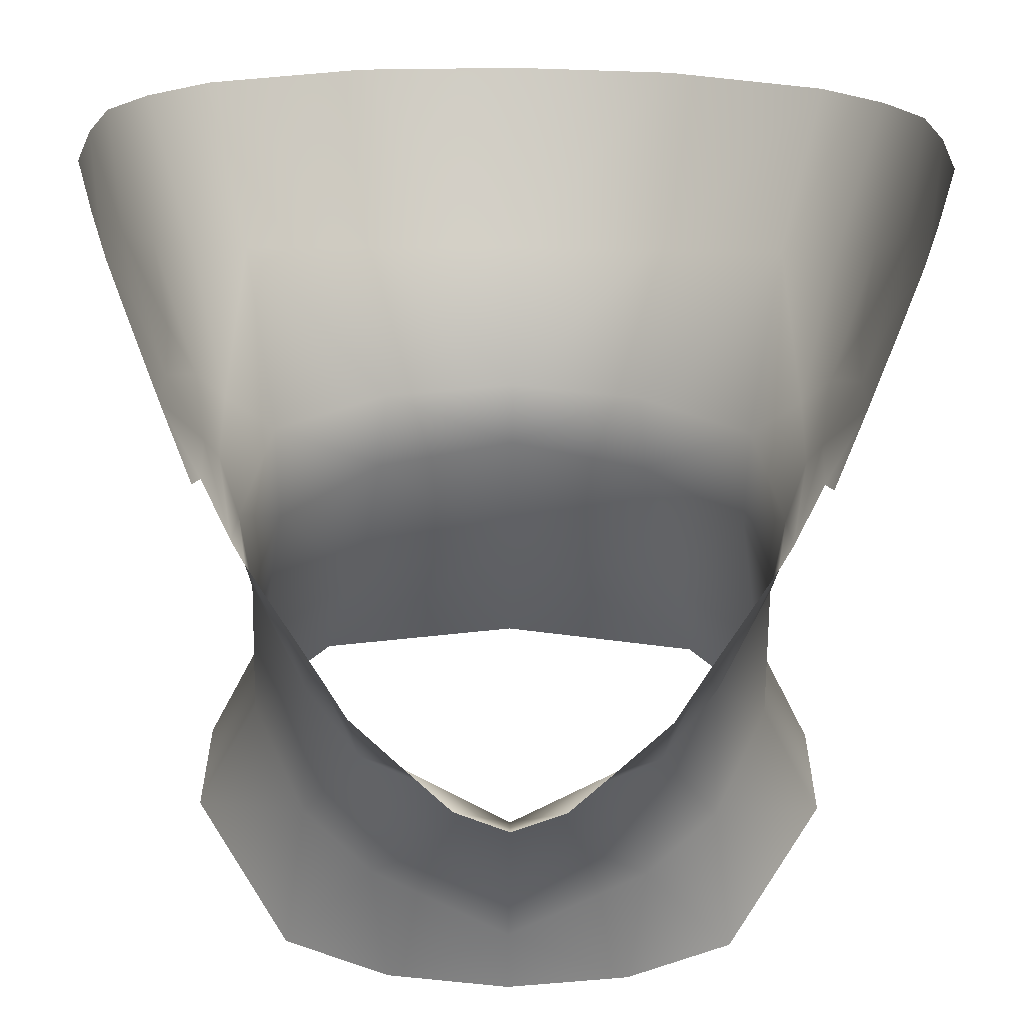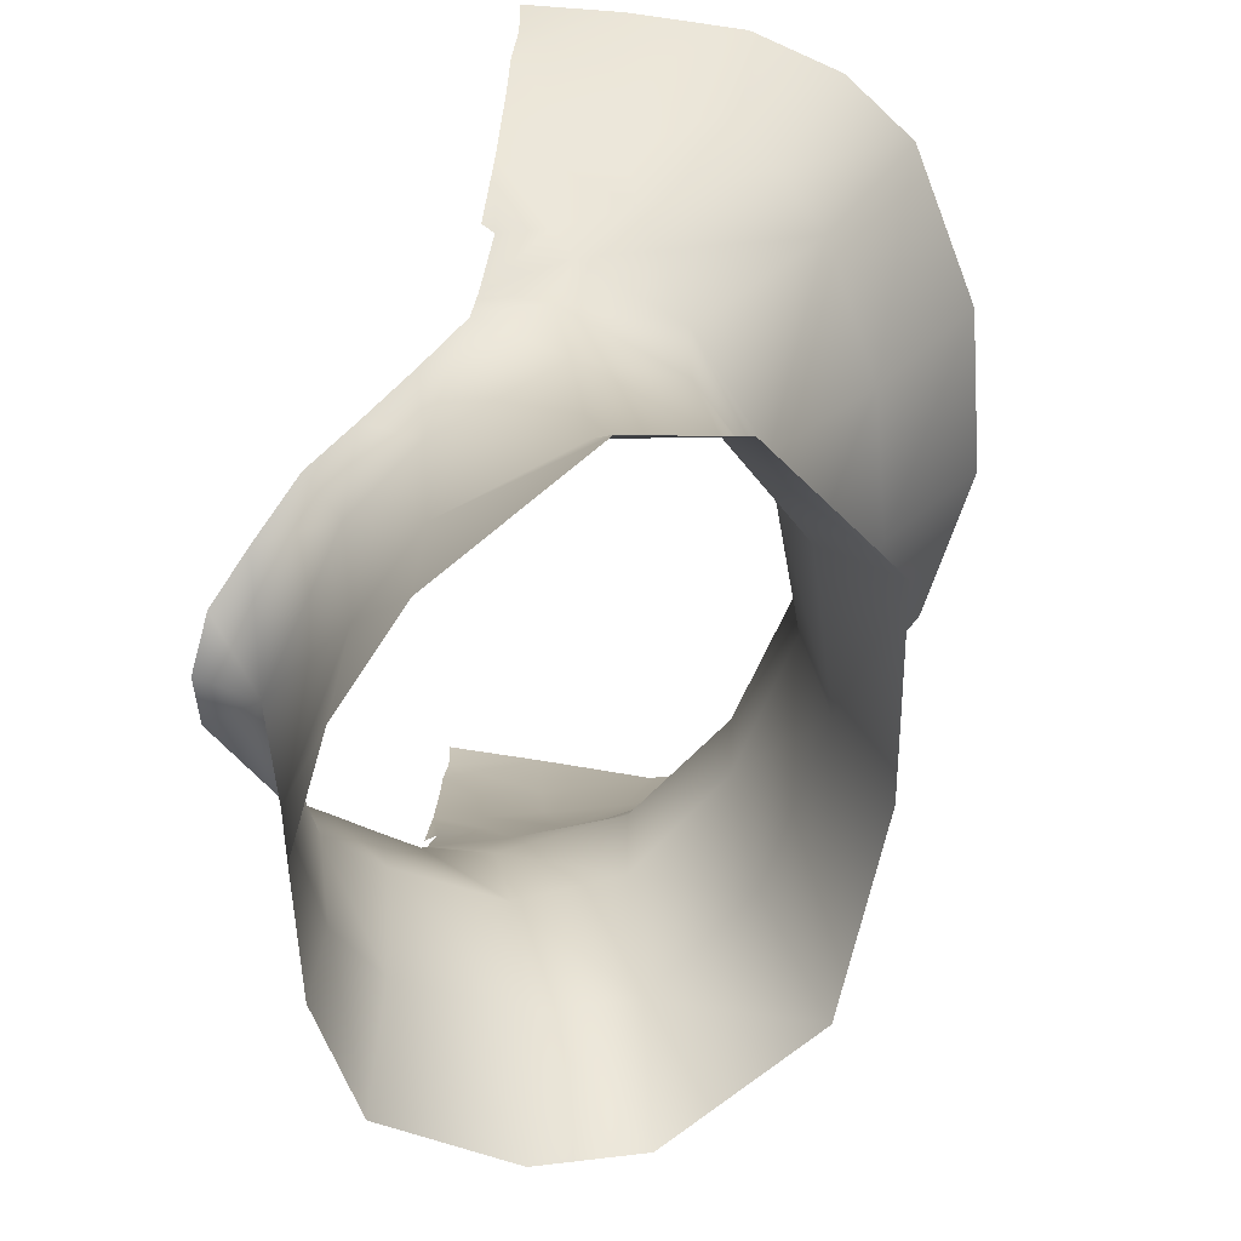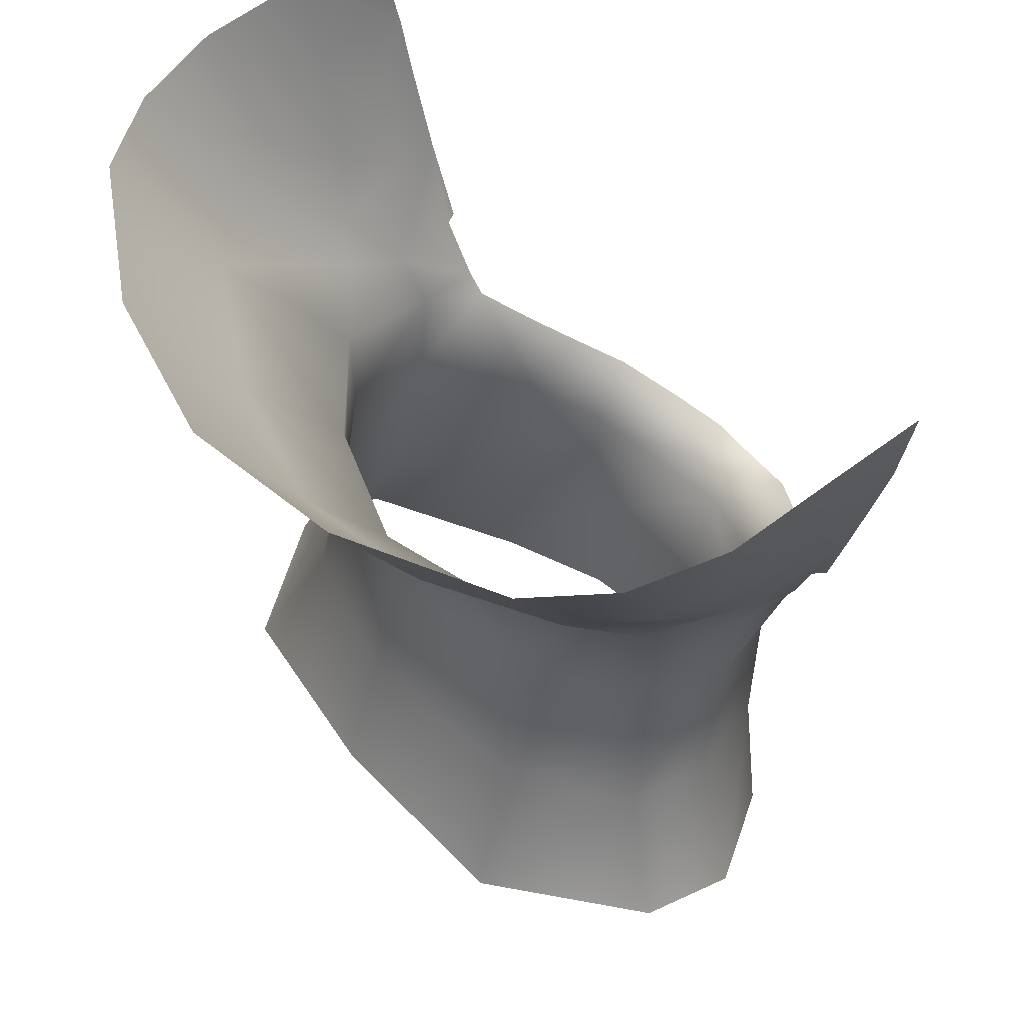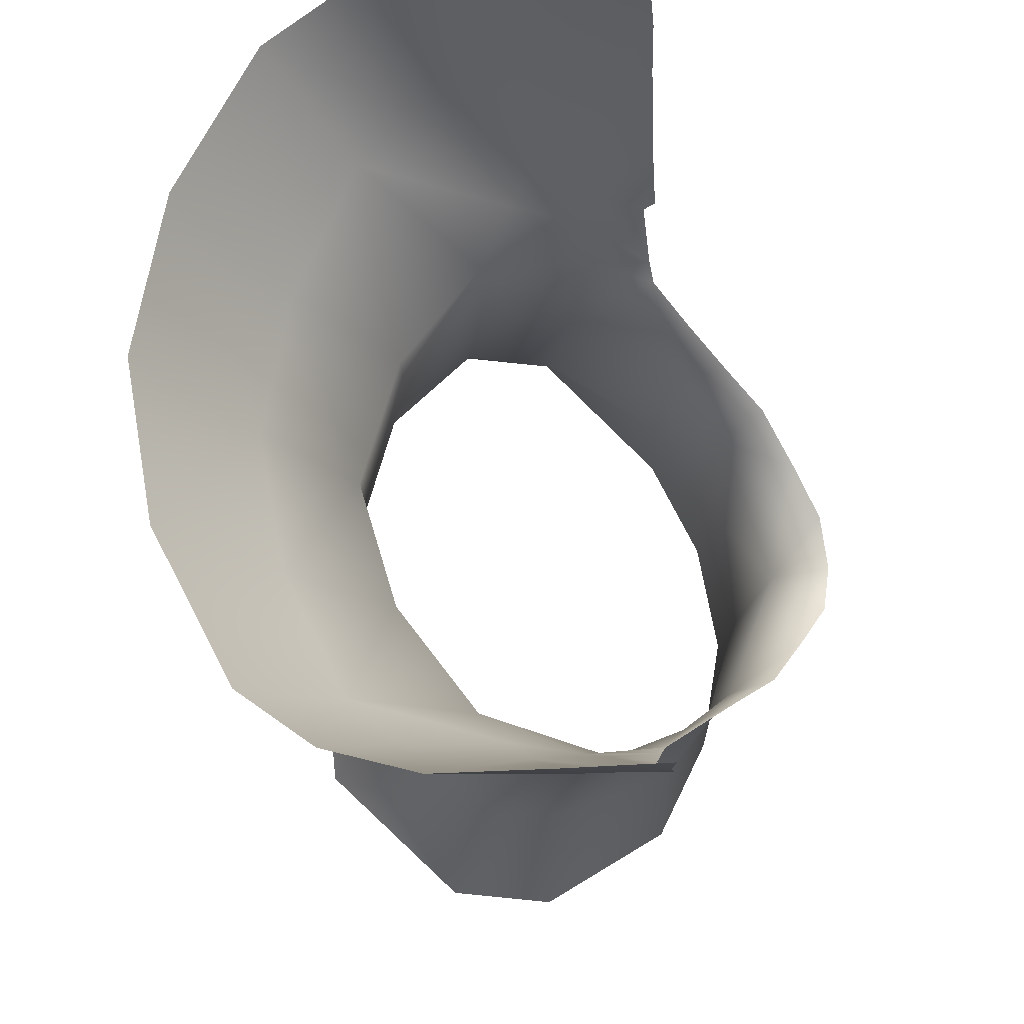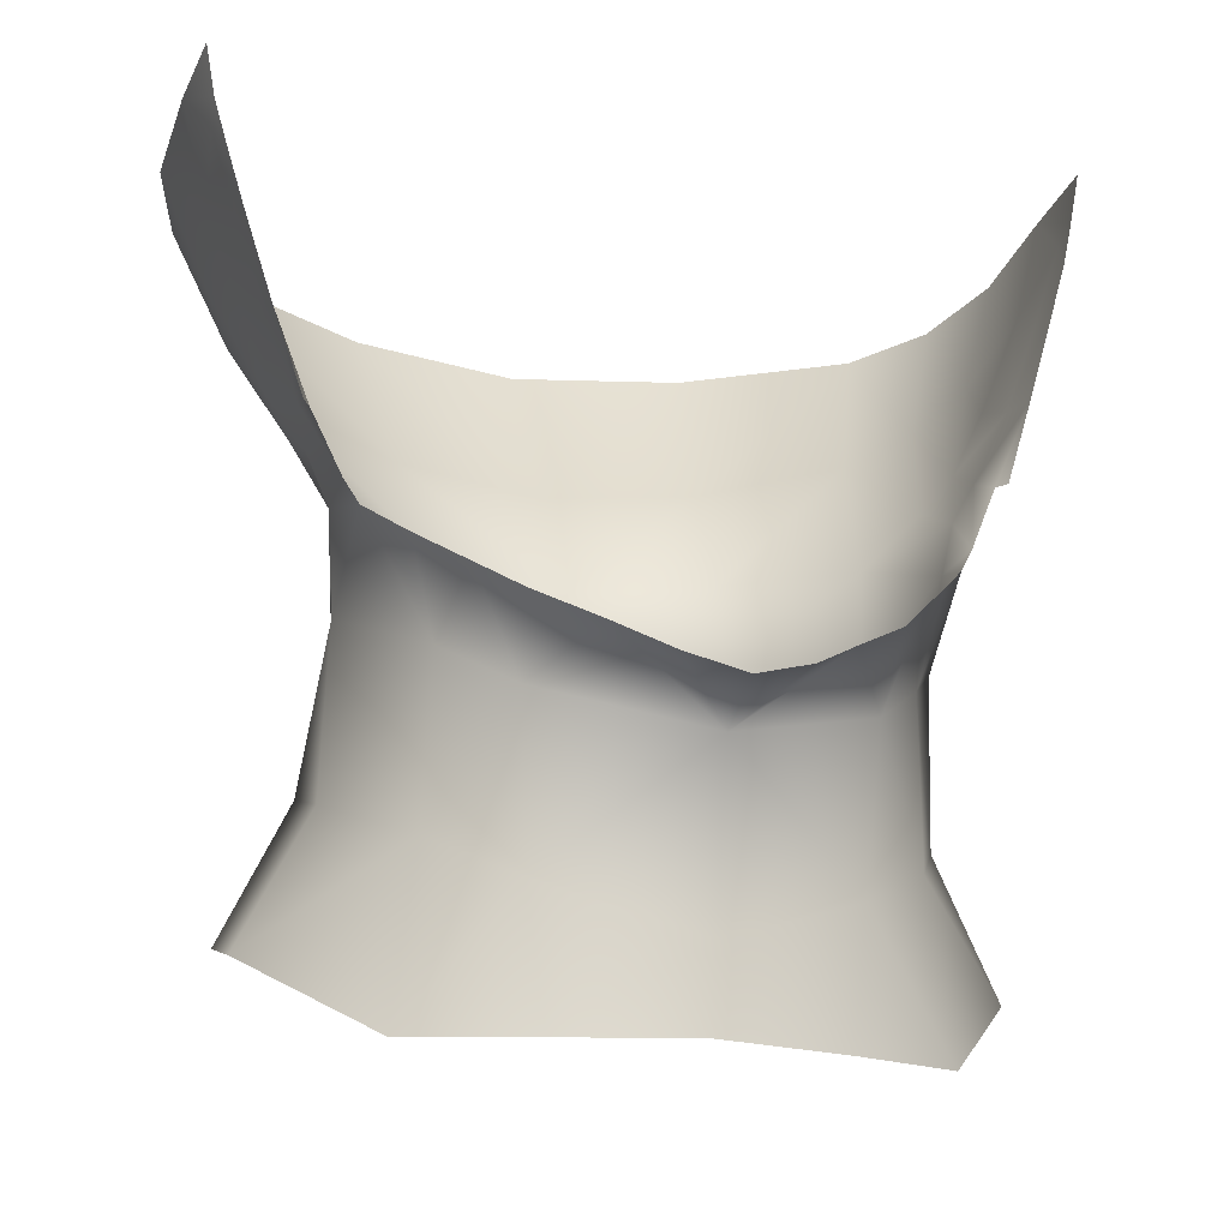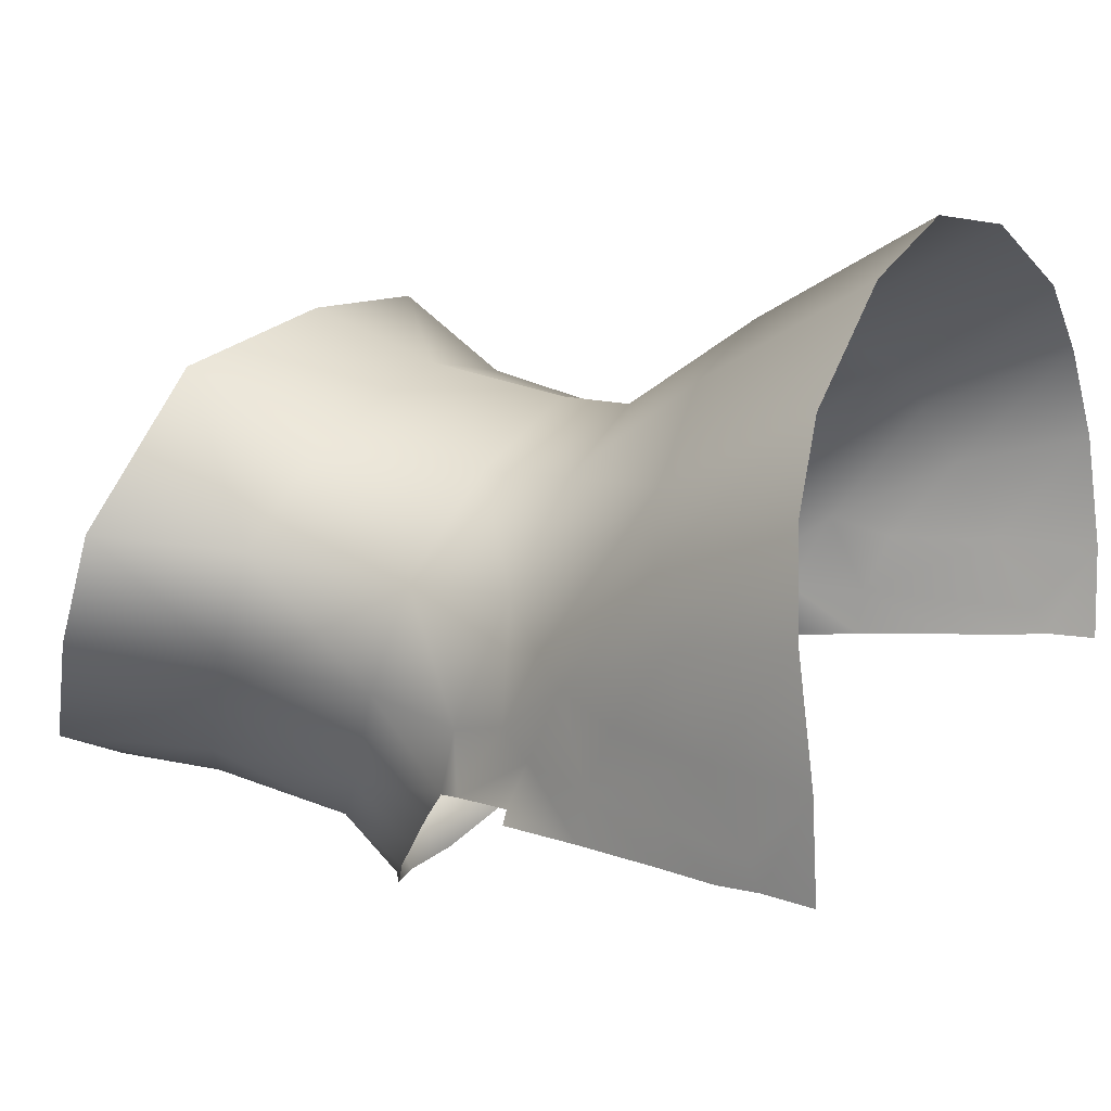
<metadata>
{"format":"obj","ext":"obj","renderer":"f3d","projection":"perspective","resolution":1024,"background":"white","views":[{"elev":-63.6,"azim":-0.6,"up":"+Y"},{"elev":-61.1,"azim":83.8,"up":"+Z"},{"elev":51.0,"azim":-126.7,"up":"+Z"},{"elev":67.4,"azim":-90.1,"up":"+Z"},{"elev":-19.2,"azim":-17.3,"up":"+Z"},{"elev":15.3,"azim":-63.9,"up":"+Y"}]}
</metadata>
<code>
g NPC_Male_Size02_Body_019_LOD1
v 0.03726 0.0645 1.525
v 0.05906 0.04052 1.519
v 0.04794 0.03777 1.542
v 0.02989 0.05358 1.547
v -0 0.0608 1.55
v 0.04375 0.03496 1.57
v 0.02559 0.04961 1.574
v -4.225e-08 0.06842 1.528
v -0 0.05711 1.575
v -0.02559 0.04961 1.574
v -0.03726 0.0645 1.525
v -0.02989 0.05358 1.547
v -0.04375 0.03496 1.57
v -0.04794 0.03777 1.542
v -0.05906 0.04052 1.519
v 0.04743 0.01683 1.564
v 0.04375 0.03496 1.57
v 0.04794 0.03777 1.542
v 0.0481 0.01994 1.537
v 0.05906 0.04052 1.519
v 0.03671 -0.003125 1.555
v 0.05975 0.02181 1.514
v 0.03777 -0.001221 1.528
v 0.02668 -0.01337 1.547
v 0.04165 -0.001892 1.499
v 0.02501 -0.01007 1.521
v 0.02216 -0.01134 1.498
v 5.674e-12 -0.02287 1.54
v -0 -0.01731 1.512
v 2.421e-10 -0.01513 1.499
v -0.02216 -0.01134 1.498
v -0.02501 -0.01007 1.521
v -0.02668 -0.01337 1.547
v -0.04165 -0.001892 1.499
v -0.03777 -0.001221 1.528
v -0.03671 -0.003125 1.555
v -0.05975 0.02181 1.514
v -0.0481 0.01994 1.537
v -0.05906 0.04052 1.519
v -0.04743 0.01683 1.564
v -0.04794 0.03777 1.542
v -0.04375 0.03496 1.57
v 0.009737 -0.03195 1.548
v 5.674e-12 -0.02287 1.54
v -0 -0.03355 1.545
v 0.01816 -0.02679 1.553
v 0.02668 -0.01337 1.547
v 0.028 -0.02034 1.559
v 0.03403 -0.01304 1.564
v 0.03671 -0.003125 1.555
v 0.0409 -0.005078 1.571
v 0.04692 0.001675 1.577
v 0.04743 0.01683 1.564
v 0.04904 0.01383 1.58
v 0.04375 0.03496 1.57
v 0.0493 0.002647 1.581
v 0.04406 0.03508 1.588
v 0.02559 0.04961 1.574
v 0.0524 0.01666 1.591
v 0.0242 0.04987 1.588
v -0 0.05711 1.575
v -0 0.05696 1.588
v 0.02677 0.06795 1.611
v -0 0.07311 1.61
v 0.0504 0.05674 1.615
v 0.03007 0.08648 1.641
v -0 0.09187 1.64
v 0.05786 0.07215 1.643
v 0.05236 0.02918 1.597
v 0.05956 0.04765 1.619
v 0.06775 0.05895 1.644
v 0.05702 0.02591 1.603
v 0.06507 0.03682 1.624
v 0.07263 0.04249 1.647
v 0.06802 0.02212 1.631
v 0.07261 0.02201 1.649
v 0.05451 0.0125 1.596
v 0.0543 0.004195 1.592
v 0.06112 0.02259 1.613
v 0.06036 0.01148 1.609
v 0.06059 0.003111 1.607
v 0.05564 0.002006 1.592
v 0.0655 0.003851 1.623
v 0.06528 0.0105 1.623
v 0.06829 0.004088 1.633
v 0.06993 0.009438 1.638
v 0.07028 0.004959 1.641
v 0.07188 0.004783 1.65
v 5.674e-12 -0.02287 1.54
v -0.009737 -0.03195 1.548
v -0 -0.03355 1.545
v -0.01816 -0.02679 1.553
v -0.02668 -0.01337 1.547
v -0.028 -0.02034 1.559
v -0.03403 -0.01304 1.564
v -0.03671 -0.003125 1.555
v -0.0409 -0.005078 1.571
v -0.04692 0.001675 1.577
v -0.04743 0.01683 1.564
v -0.04904 0.01383 1.58
v -0.04375 0.03496 1.57
v -0.0493 0.002647 1.581
v -0.04406 0.03508 1.588
v -0.02559 0.04961 1.574
v -0.0524 0.01666 1.591
v -0.0242 0.04987 1.588
v -0 0.05711 1.575
v -0 0.05696 1.588
v -0.02677 0.06795 1.611
v -0 0.07311 1.61
v -0.0504 0.05674 1.615
v -0.03007 0.08648 1.641
v -0 0.09187 1.64
v -0.05786 0.07215 1.643
v -0.05236 0.02918 1.597
v -0.05956 0.04765 1.619
v -0.06775 0.05895 1.644
v -0.05702 0.02591 1.603
v -0.06507 0.03682 1.624
v -0.07263 0.04249 1.647
v -0.06802 0.02212 1.631
v -0.07261 0.02201 1.649
v -0.05451 0.0125 1.596
v -0.0543 0.004195 1.592
v -0.06112 0.02259 1.613
v -0.06036 0.01148 1.609
v -0.06059 0.003111 1.607
v -0.05564 0.002006 1.592
v -0.0655 0.003851 1.623
v -0.06528 0.0105 1.623
v -0.06829 0.004088 1.633
v -0.06993 0.009438 1.638
v -0.07028 0.004959 1.641
v -0.07188 0.004783 1.65
g NPC_Male_Size02_Body_019_LOD1_0
f 3 2 1
f 4 3 1
f 5 4 1
f 6 3 4
f 7 6 4
f 4 5 7
f 8 5 1
f 5 9 7
f 9 5 10
f 8 11 5
f 5 12 10
f 11 12 5
f 10 12 13
f 12 14 13
f 12 11 14
f 11 15 14
f 18 17 16
f 19 18 16
f 18 19 20
f 16 21 19
f 19 22 20
f 21 23 19
f 19 23 22
f 21 24 23
f 23 25 22
f 24 26 23
f 23 26 25
f 26 27 25
f 26 24 28
f 26 29 27
f 29 26 28
f 29 30 27
f 30 29 31
f 32 29 28
f 29 32 31
f 33 32 28
f 31 32 34
f 32 33 35
f 32 35 34
f 33 36 35
f 34 35 37
f 35 36 38
f 35 38 37
f 37 38 39
f 36 40 38
f 38 41 39
f 41 38 40
f 42 41 40
f 45 44 43
f 46 43 44
f 44 47 46
f 47 48 46
f 49 48 47
f 50 49 47
f 49 50 51
f 51 50 52
f 50 53 52
f 53 54 52
f 54 53 55
f 54 56 52
f 57 54 55
f 55 58 57
f 56 54 59
f 54 57 59
f 58 60 57
f 58 61 60
f 61 62 60
f 60 62 63
f 62 64 63
f 65 57 60
f 63 65 60
f 63 64 66
f 64 67 66
f 66 68 63
f 68 65 63
f 69 57 65
f 57 69 59
f 70 65 68
f 70 69 65
f 71 70 68
f 59 69 72
f 72 69 70
f 70 71 73
f 73 72 70
f 71 74 73
f 75 73 74
f 76 75 74
f 77 59 72
f 56 59 77
f 78 56 77
f 79 72 73
f 75 79 73
f 80 72 79
f 77 72 80
f 80 79 75
f 81 78 77
f 80 81 77
f 82 78 81
f 81 80 83
f 80 84 83
f 84 80 75
f 83 84 85
f 84 75 86
f 84 86 85
f 75 76 86
f 85 86 87
f 76 87 86
f 88 87 76
f 91 90 89
f 92 89 90
f 93 89 92
f 94 93 92
f 94 95 93
f 95 96 93
f 95 97 96
f 96 97 98
f 99 96 98
f 100 99 98
f 99 100 101
f 102 100 98
f 100 103 101
f 104 101 103
f 100 102 105
f 103 100 105
f 106 104 103
f 107 104 106
f 108 107 106
f 108 106 109
f 110 108 109
f 103 111 106
f 111 109 106
f 110 109 112
f 113 110 112
f 114 112 109
f 111 114 109
f 103 115 111
f 115 103 105
f 111 116 114
f 115 116 111
f 116 117 114
f 115 105 118
f 115 118 116
f 117 116 119
f 118 119 116
f 120 117 119
f 119 121 120
f 121 122 120
f 105 123 118
f 105 102 123
f 102 124 123
f 118 125 119
f 125 121 119
f 118 126 125
f 118 123 126
f 125 126 121
f 124 127 123
f 127 126 123
f 124 128 127
f 126 127 129
f 130 126 129
f 126 130 121
f 130 129 131
f 121 130 132
f 132 130 131
f 122 121 132
f 132 131 133
f 133 122 132
f 133 134 122

</code>
